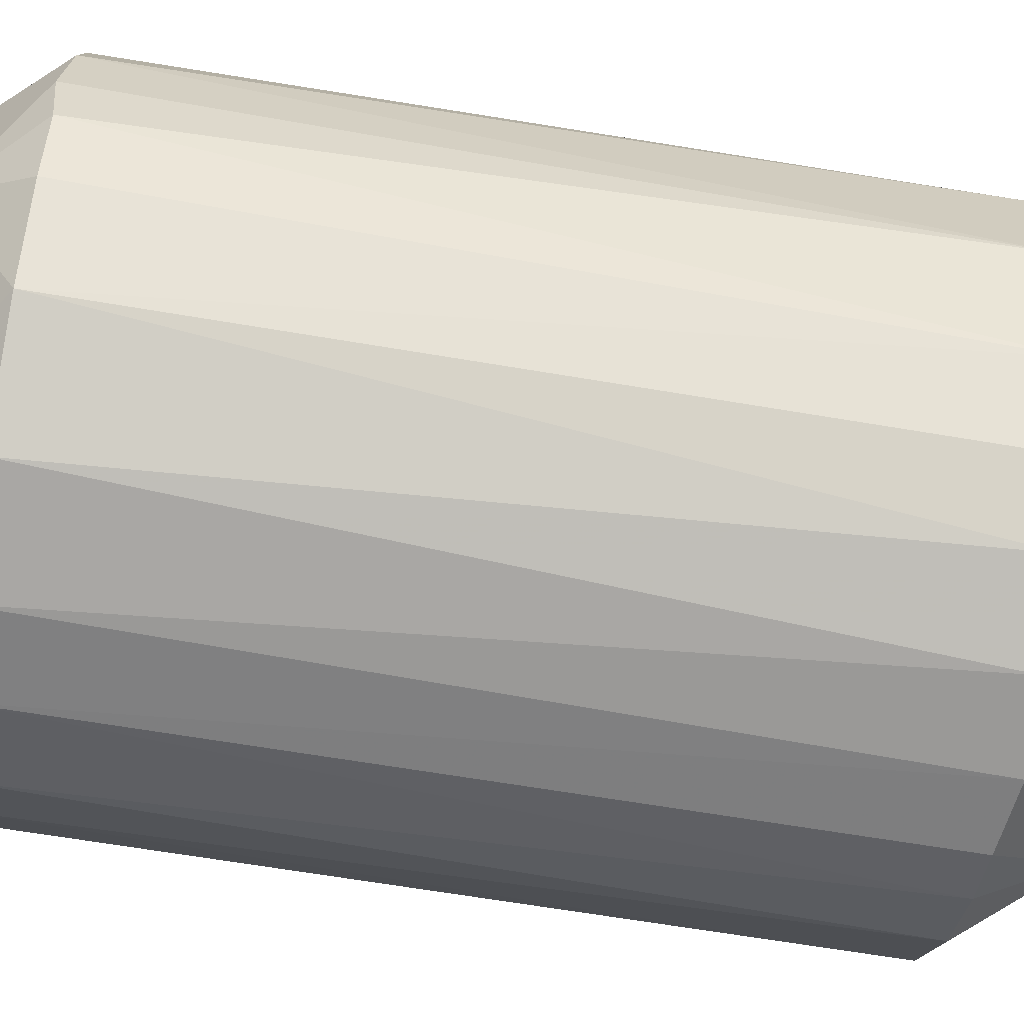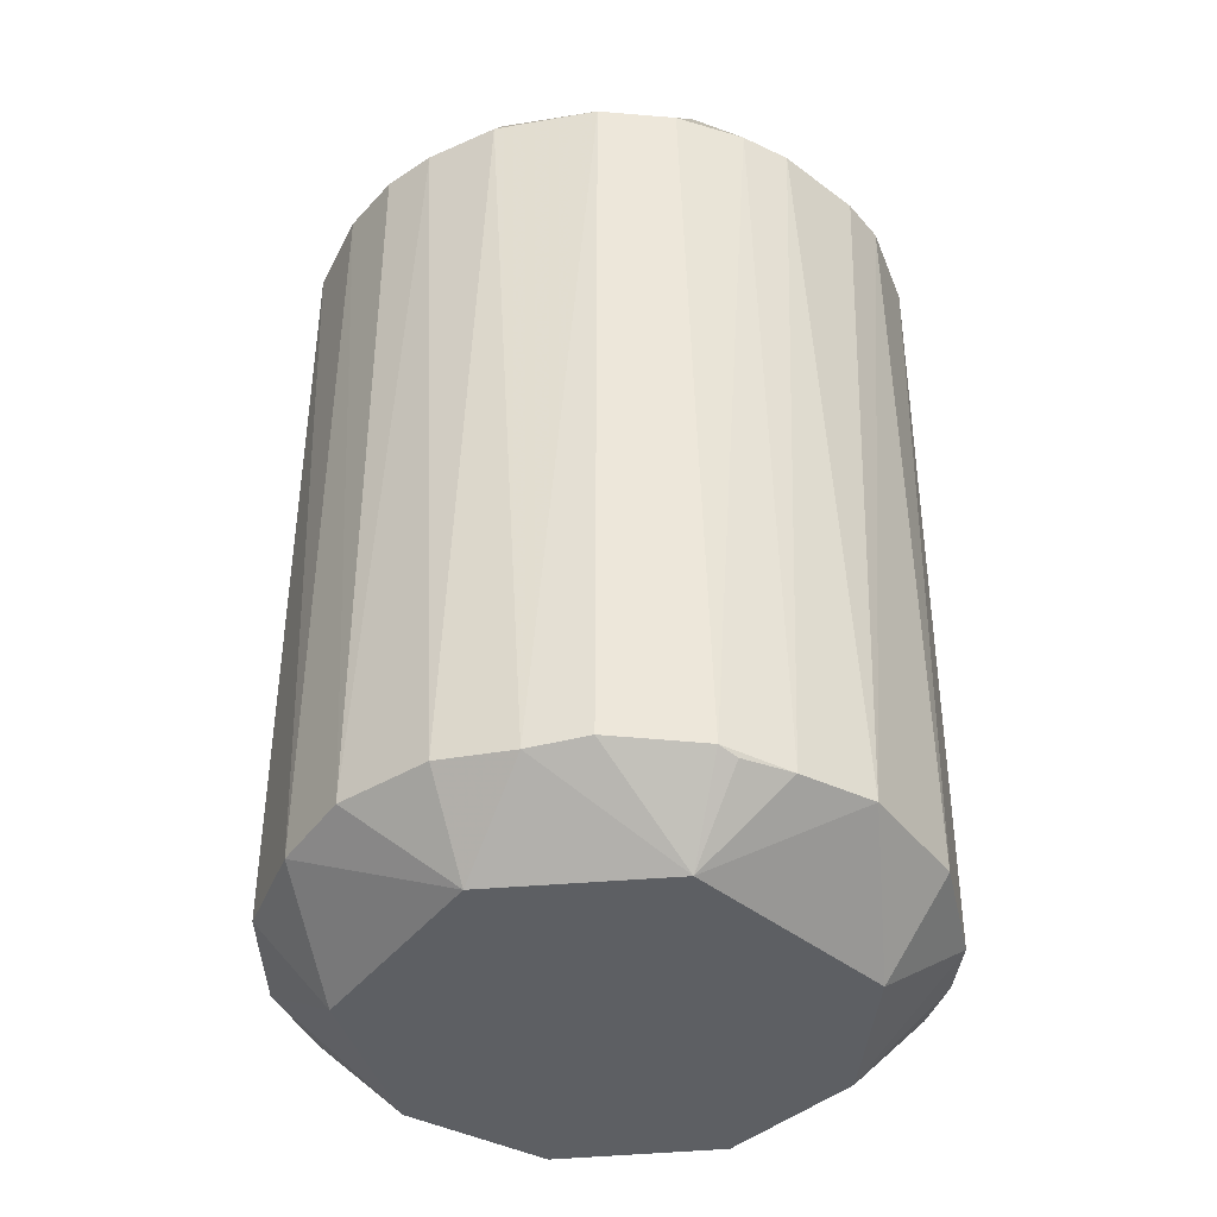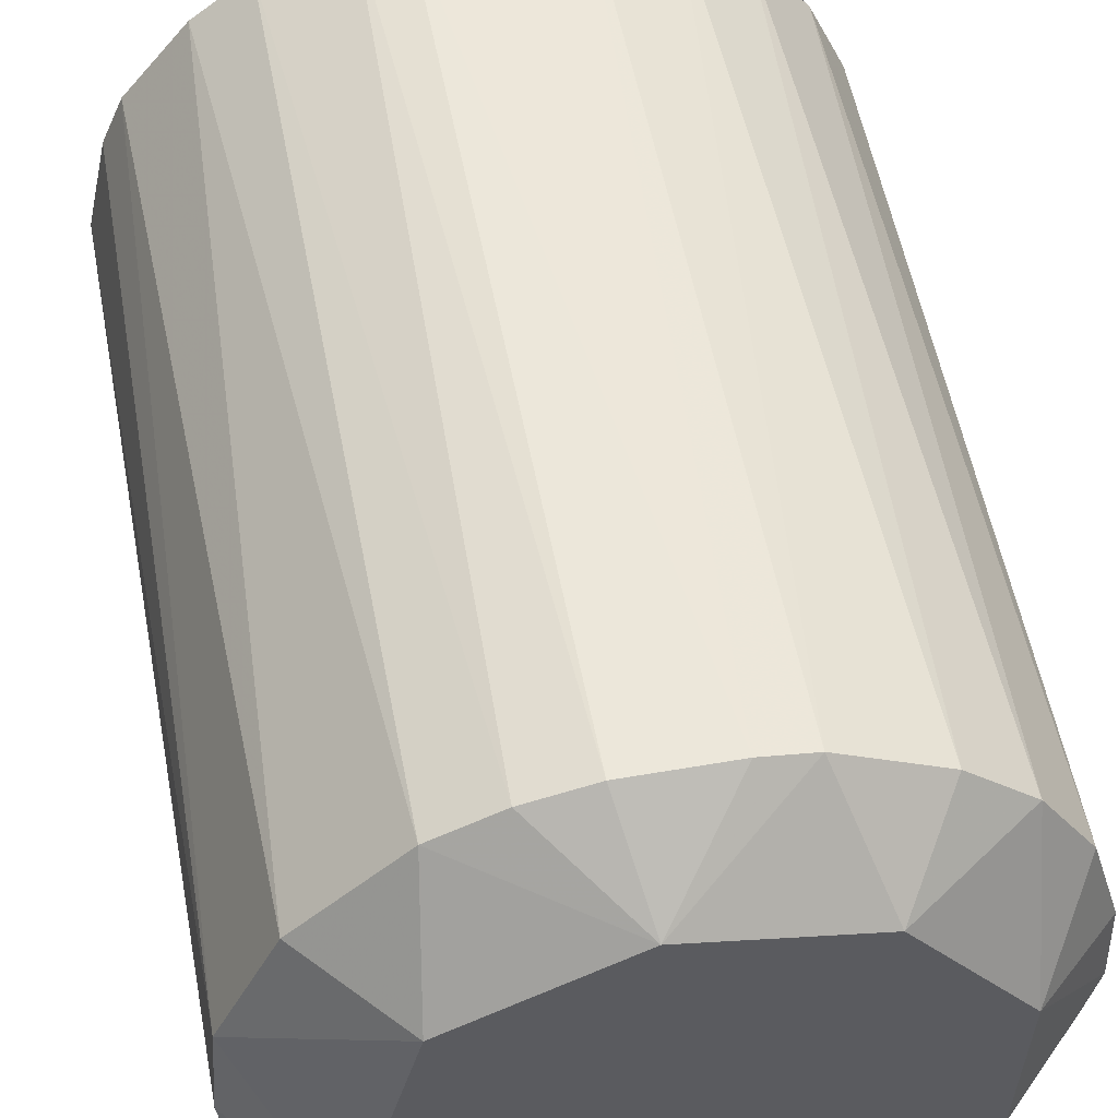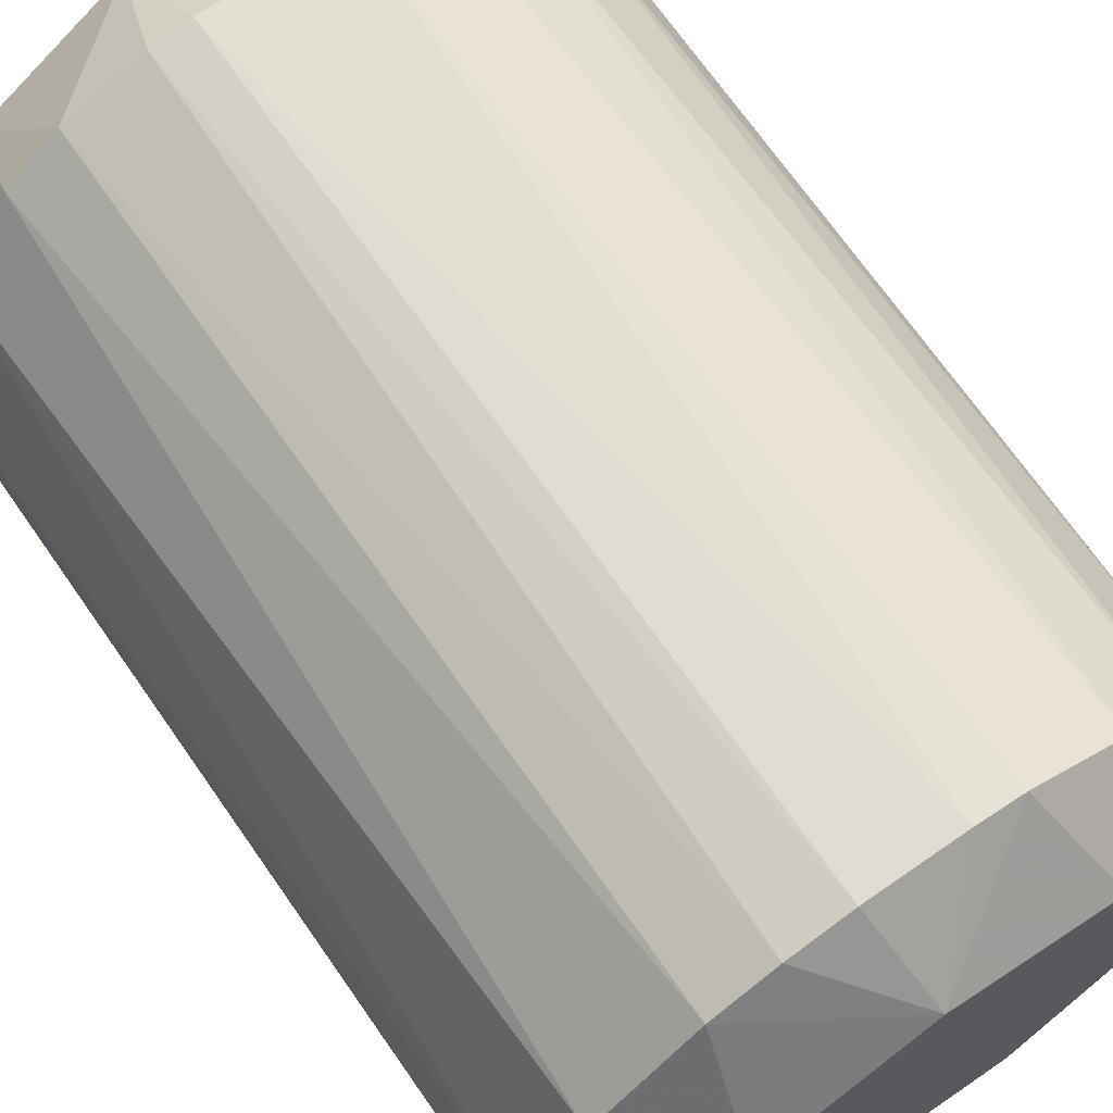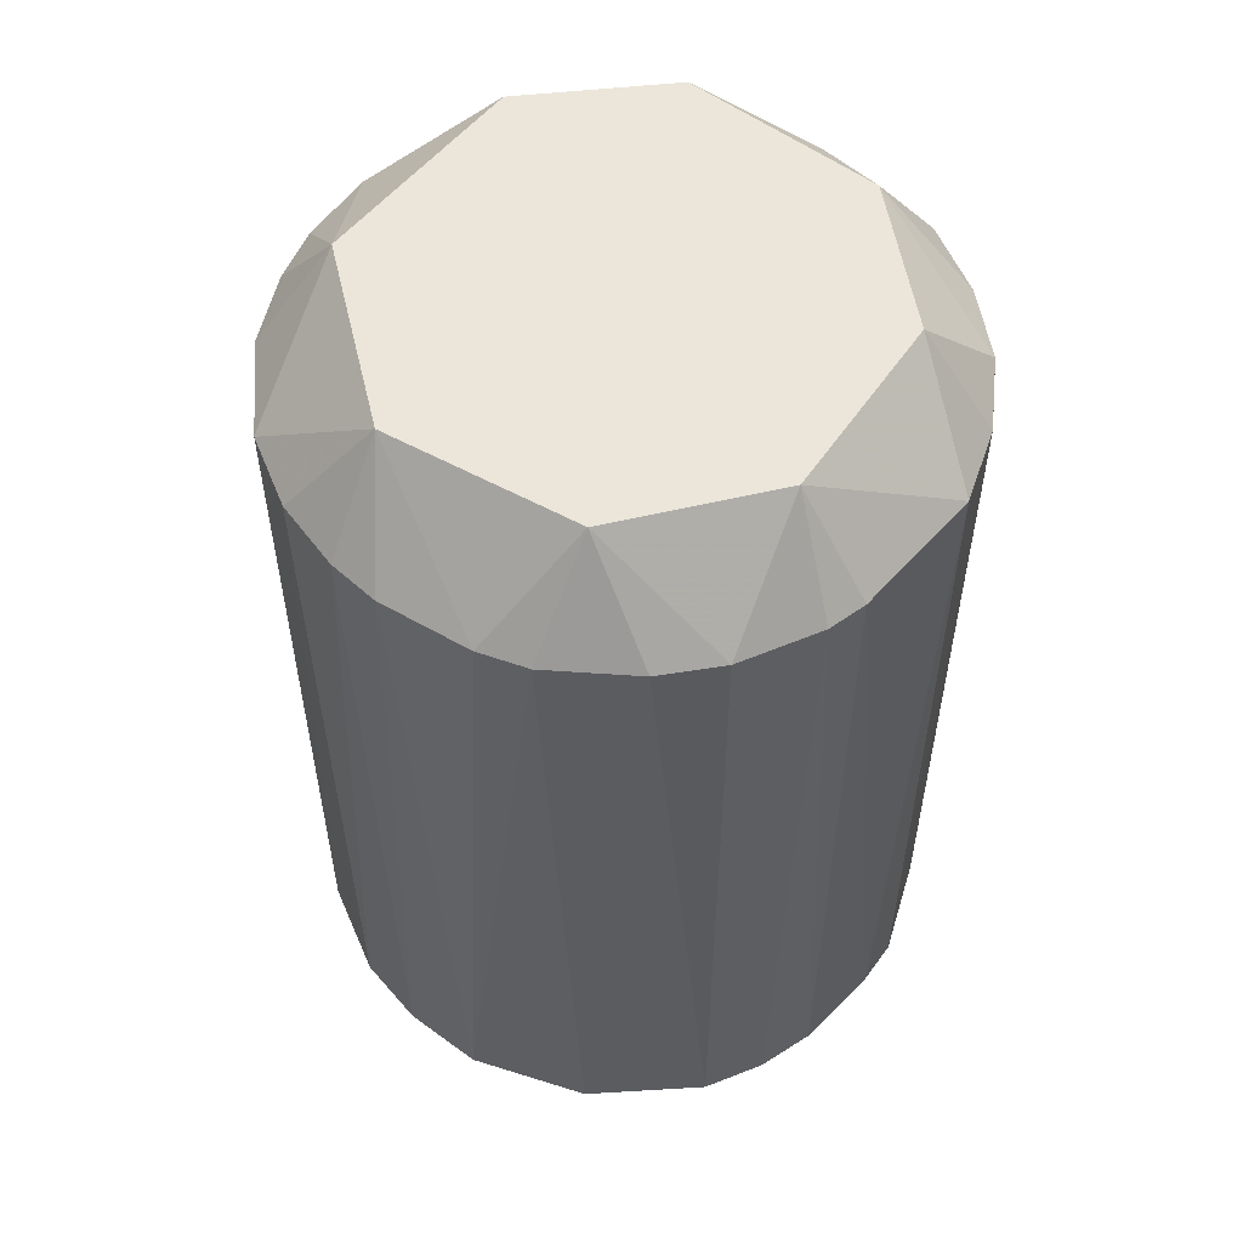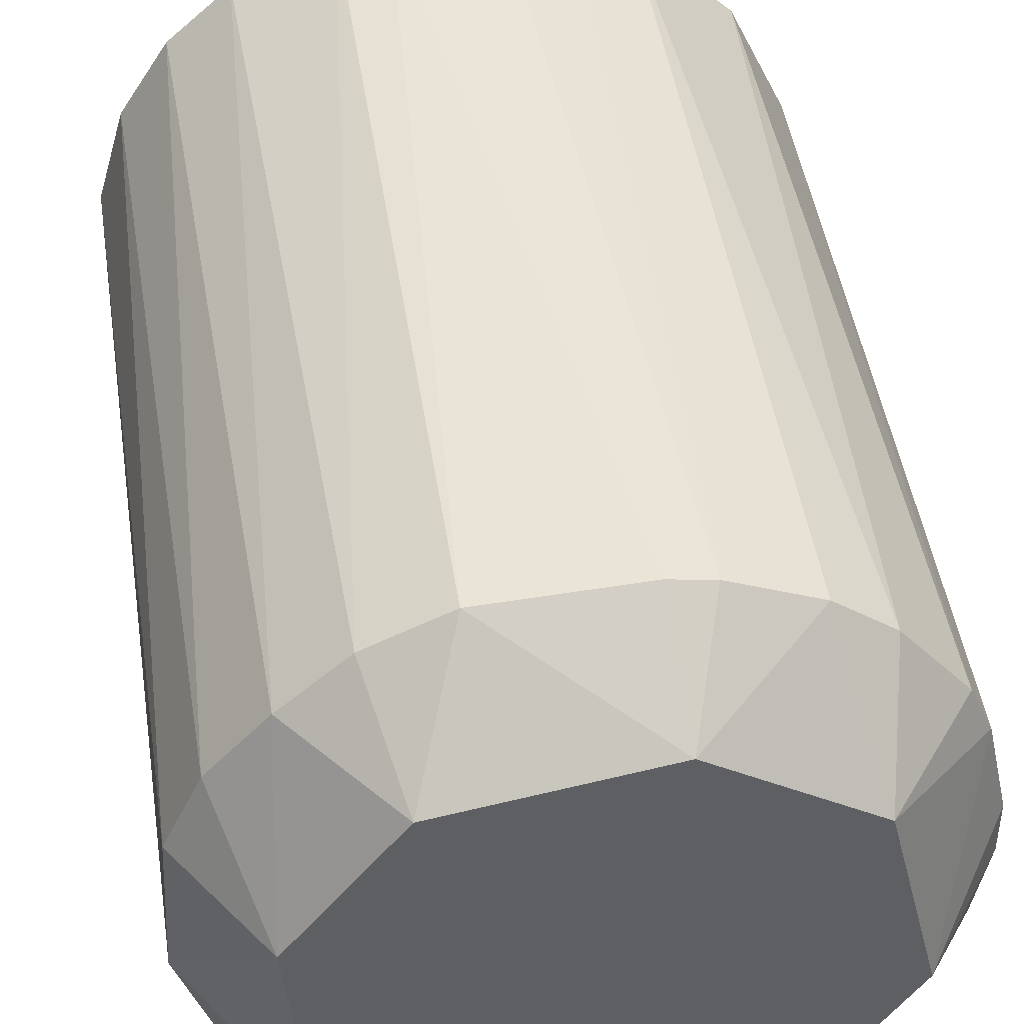
<metadata>
{"format":"obj","ext":"obj","renderer":"f3d","projection":"perspective","resolution":1024,"background":"white","views":[{"elev":-64.6,"azim":80.3,"up":"+Z"},{"elev":-40.4,"azim":-120.4,"up":"+Y"},{"elev":53.2,"azim":-10.6,"up":"+Z"},{"elev":69.3,"azim":-34.8,"up":"+Z"},{"elev":55.2,"azim":-46.5,"up":"+Y"},{"elev":45.5,"azim":171.6,"up":"+Z"}]}
</metadata>
<code>
o convex_0
v 0.2407 0.2943 -0.03605
v -0.2424 -0.3144 -0.005883
v -0.2373 -0.3144 -0.04612
v -0.187 0.3698 -0.03104
v 0.03431 -0.3094 0.2407
v 0.08968 -0.3094 -0.2273
v -0.06626 0.2943 0.2356
v -0.06125 0.2943 -0.2373
v 0.2205 -0.3094 0.1048
v 0.1702 0.2994 0.1752
v -0.1971 -0.3094 0.145
v -0.09643 -0.3698 -0.1618
v -0.2273 0.2943 0.08968
v 0.1249 0.2943 -0.2122
v 0.2154 -0.3094 -0.1166
v -0.2071 0.2943 -0.1317
v -0.1317 -0.3094 -0.2071
v 0.1803 0.3698 0.05946
v 0.09975 -0.3698 0.1601
v 0.06953 0.3698 -0.1769
v -0.04111 0.3698 0.1853
v -0.1367 -0.3698 0.1299
v 0.1752 -0.3698 -0.06626
v -0.08135 -0.3094 0.2305
v 0.06953 0.2943 0.2356
v 0.14 -0.3094 0.2004
v -0.1669 0.2943 0.1803
v -0.2424 0.2943 -0.02097
v 0.2356 0.2943 0.06953
v 0.2407 -0.3144 -0.02097
v 0.004141 -0.3144 -0.2424
v 0.2104 0.2943 -0.1266
v 0.05951 0.2943 -0.2373
v -0.2071 -0.3094 -0.1317
v 0.1702 -0.3094 -0.1769
v -0.1518 0.2943 -0.192
v -0.1015 0.3698 -0.1618
v -0.2373 -0.3094 0.05946
v 0.07459 -0.3698 -0.1719
v -0.182 -0.3698 -0.04612
v -0.1518 0.3698 0.1148
v 0.1651 0.3698 -0.09643
v 0.1048 0.3698 0.1601
v -0.1266 -0.3094 0.2104
v -0.06125 -0.3094 -0.2373
v 0.2407 -0.3094 0.03431
v -0.2323 0.2943 -0.07629
v 0.1803 -0.3698 0.05445
v -0.02097 -0.3698 0.1853
v 0.1853 -0.3094 0.1601
v 0.2104 0.2943 0.1249
v -0.0361 0.2943 0.2407
v -0.1266 0.2943 0.2104
v 0.2356 -0.3094 -0.06626
v 0.1702 0.2943 -0.177
v 0.06953 -0.3094 0.2356
v 0.1249 0.2943 0.2104
v -0.2122 0.2943 0.1249
v -0.005883 0.2994 -0.2424
v -0.2424 0.2943 0.01922
v -0.0361 -0.3094 0.2407
v -0.2373 -0.3094 -0.0612
v -0.1015 0.2943 -0.2222
v -0.177 -0.3144 -0.1669
f 40 34 64
f 4 18 20
f 18 4 21
f 12 19 22
f 19 12 23
f 1 18 29
f 14 6 33
f 20 14 33
f 6 31 33
f 6 14 35
f 15 23 35
f 32 15 35
f 16 4 37
f 4 20 37
f 36 16 37
f 22 11 38
f 23 12 39
f 31 6 39
f 12 31 39
f 6 35 39
f 35 23 39
f 2 3 40
f 12 22 40
f 38 2 40
f 22 38 40
f 4 13 41
f 21 4 41
f 18 1 42
f 20 18 42
f 1 32 42
f 10 18 43
f 18 21 43
f 21 25 43
f 11 22 44
f 27 11 44
f 12 17 45
f 31 12 45
f 1 29 46
f 29 9 46
f 30 1 46
f 4 16 47
f 28 4 47
f 16 34 47
f 19 23 48
f 23 30 48
f 46 9 48
f 30 46 48
f 22 19 49
f 44 22 49
f 24 44 49
f 10 26 50
f 26 19 50
f 48 9 50
f 19 48 50
f 18 10 51
f 9 29 51
f 29 18 51
f 50 9 51
f 10 50 51
f 21 7 52
f 5 25 52
f 25 21 52
f 7 21 53
f 24 7 53
f 21 41 53
f 41 27 53
f 44 24 53
f 27 44 53
f 23 15 54
f 1 30 54
f 30 23 54
f 32 1 54
f 15 32 54
f 14 20 55
f 35 14 55
f 32 35 55
f 20 42 55
f 42 32 55
f 25 5 56
f 19 26 56
f 5 49 56
f 49 19 56
f 26 10 57
f 10 43 57
f 43 25 57
f 25 56 57
f 56 26 57
f 11 27 58
f 38 11 58
f 13 38 58
f 41 13 58
f 27 41 58
f 20 33 59
f 33 31 59
f 37 20 59
f 8 37 59
f 45 8 59
f 31 45 59
f 13 4 60
f 28 2 60
f 4 28 60
f 38 13 60
f 2 38 60
f 7 24 61
f 49 5 61
f 24 49 61
f 52 7 61
f 5 52 61
f 3 2 62
f 2 28 62
f 40 3 62
f 34 40 62
f 28 47 62
f 47 34 62
f 17 36 63
f 37 8 63
f 36 37 63
f 8 45 63
f 45 17 63
f 17 12 64
f 34 16 64
f 16 36 64
f 36 17 64
f 12 40 64

</code>
